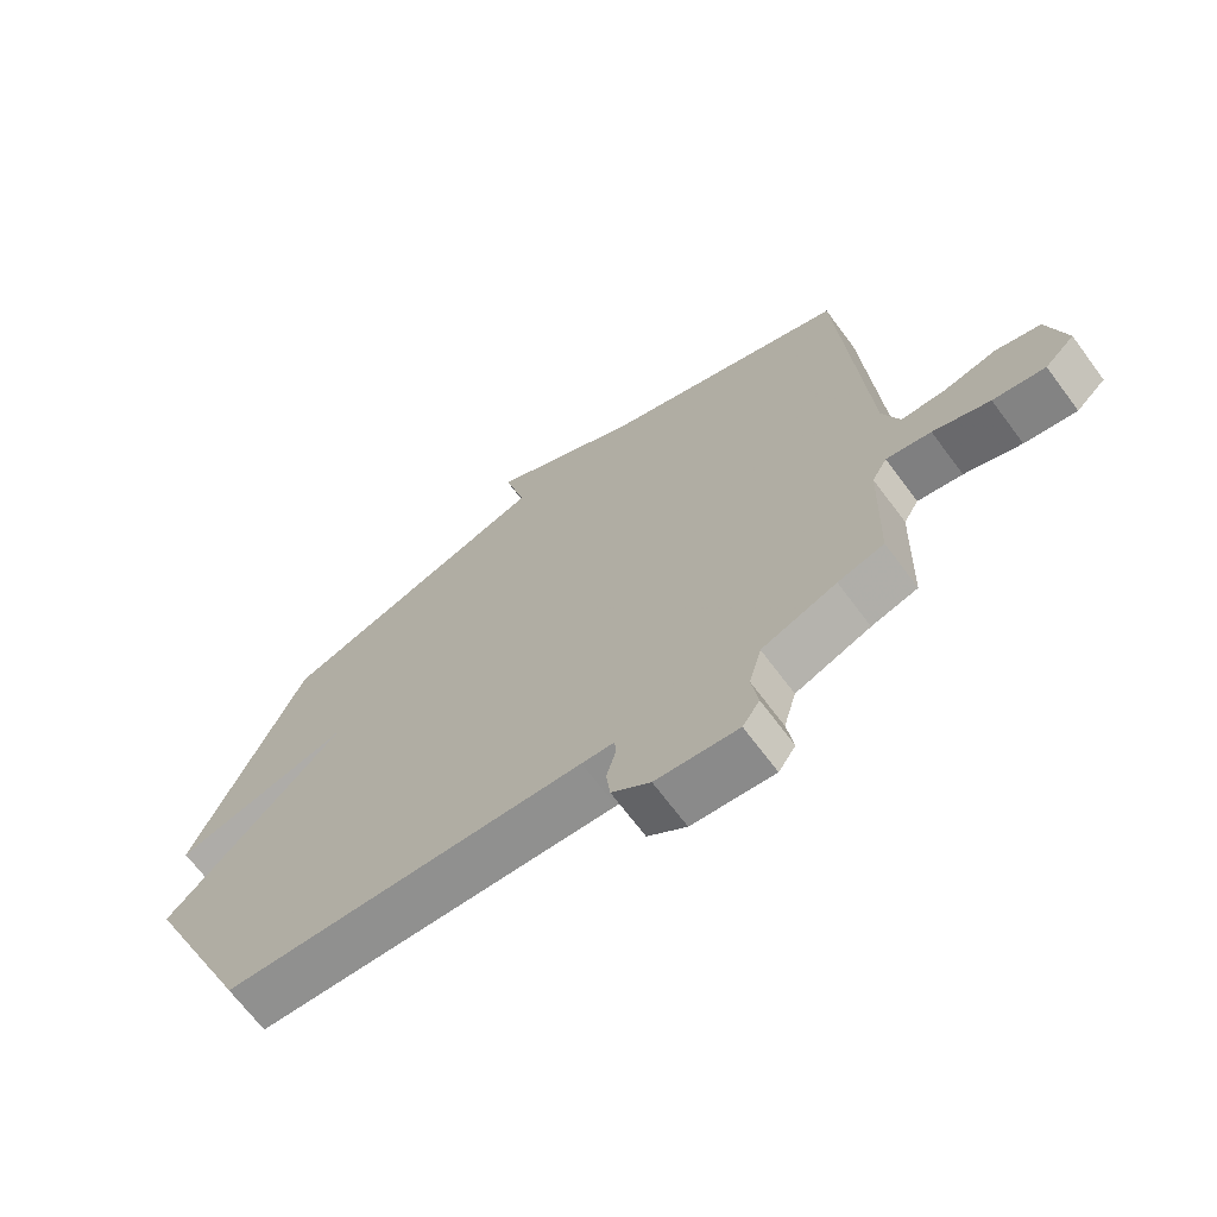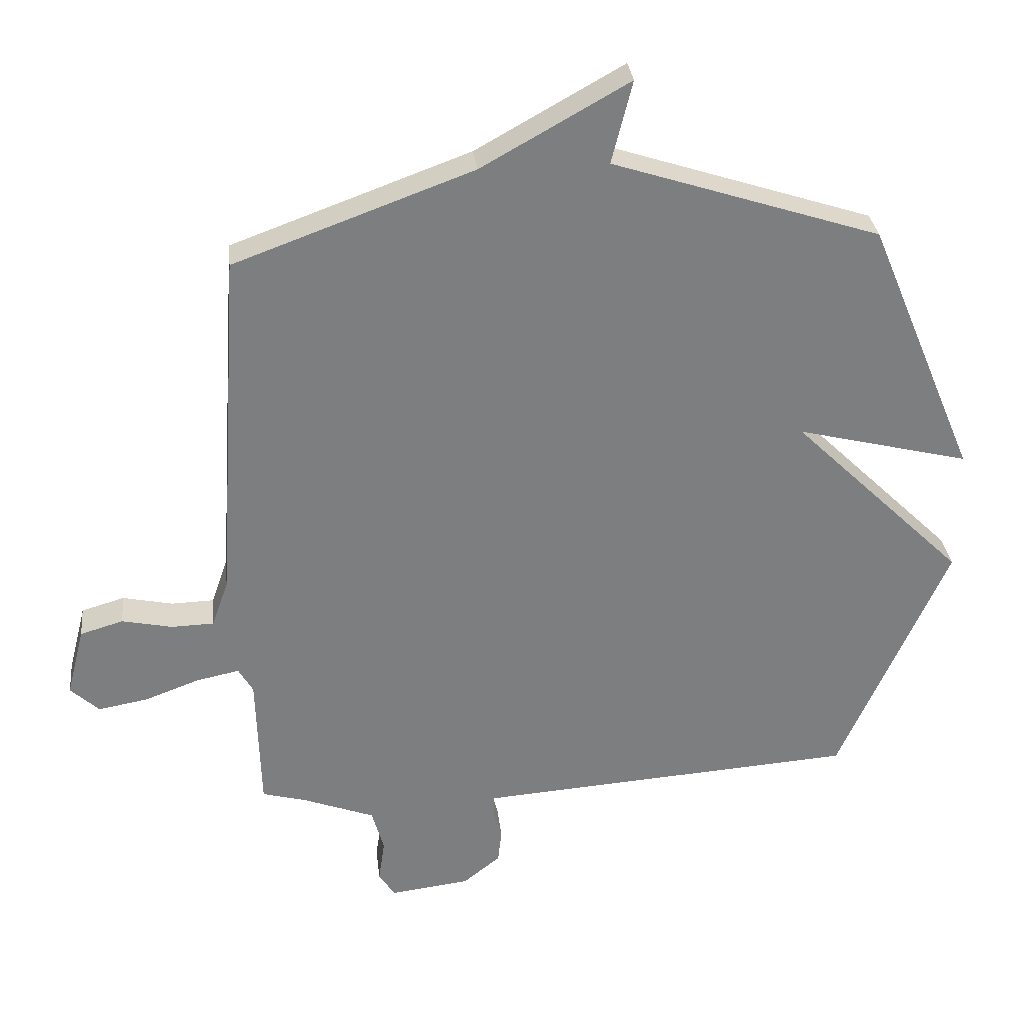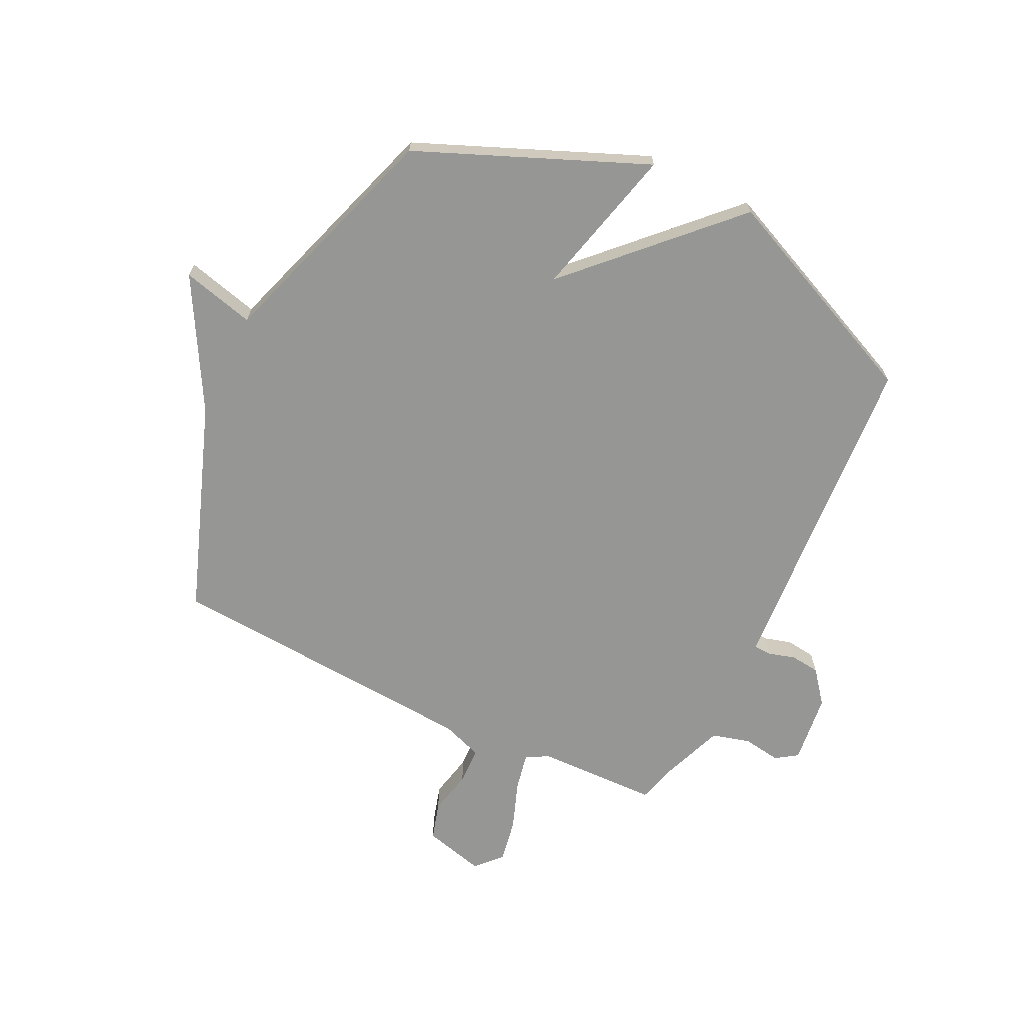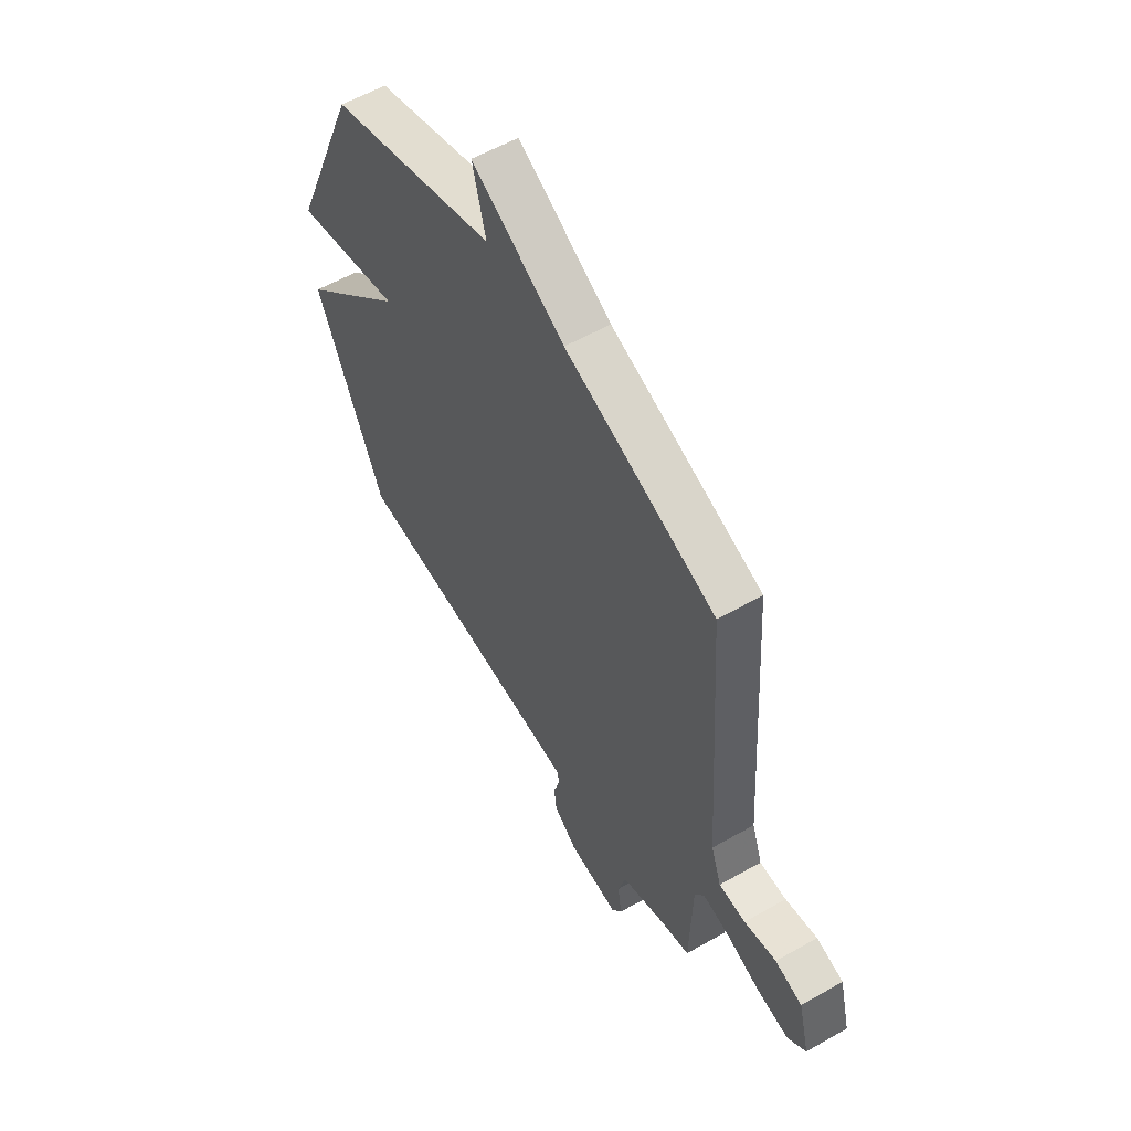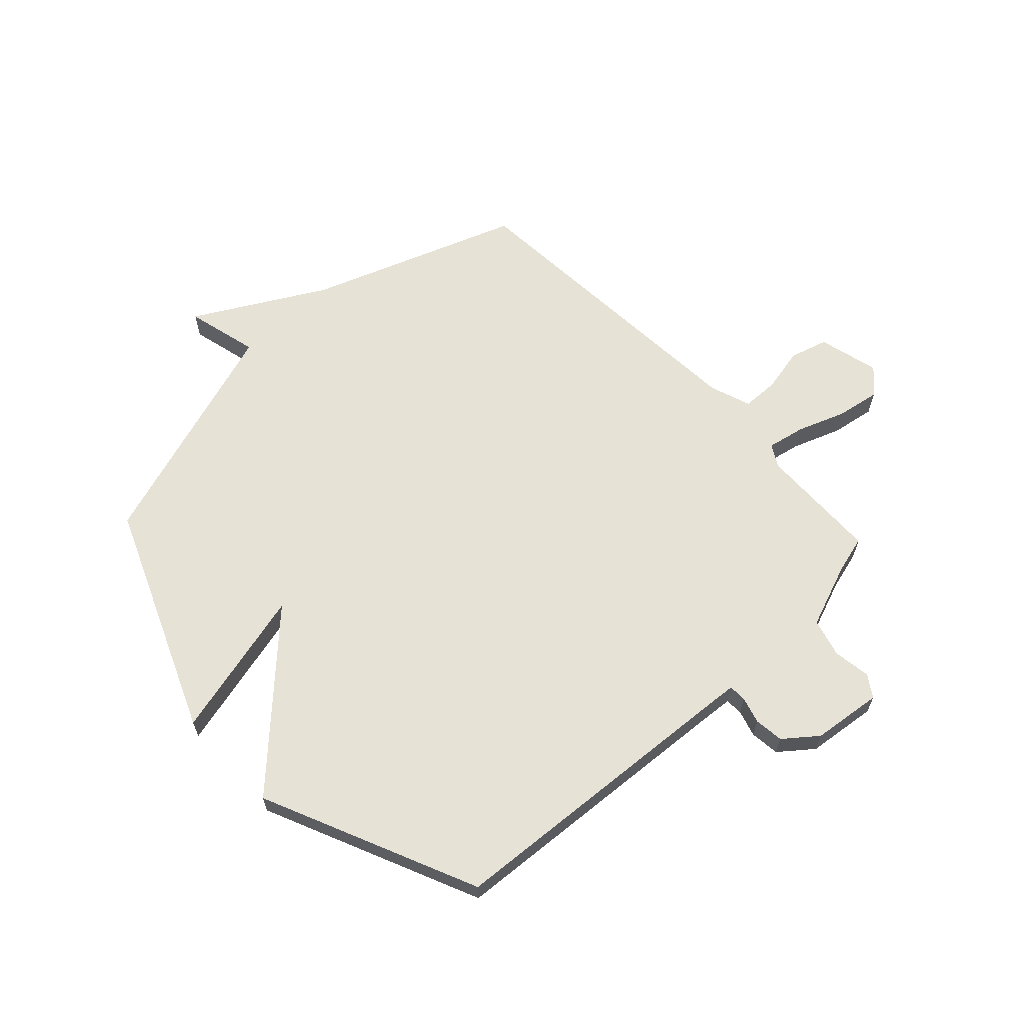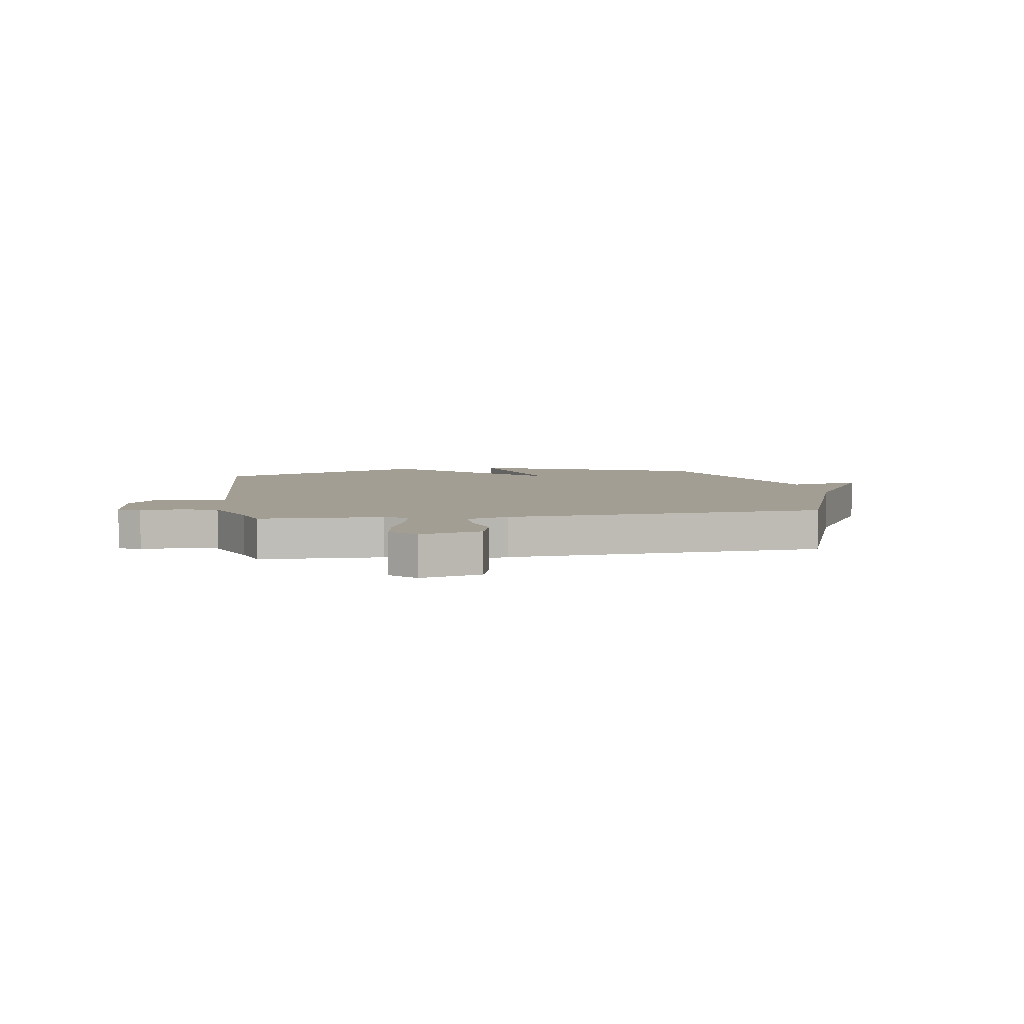
<metadata>
{"format":"obj","ext":"obj","renderer":"f3d","projection":"perspective","resolution":1024,"background":"white","views":[{"elev":-68.4,"azim":-143.3,"up":"+Z"},{"elev":31.1,"azim":-6.3,"up":"+Z"},{"elev":-67.7,"azim":64.0,"up":"+Y"},{"elev":57.4,"azim":-120.6,"up":"+Z"},{"elev":63.5,"azim":136.8,"up":"+Y"},{"elev":5.2,"azim":-99.4,"up":"+Y"}]}
</metadata>
<code>
v 0.5 0.07 -0.5
v -0.053 0.07 -0.539
v -0.103 0.07 -0.543
v -0.104 0.07 -0.575
v -0.09 0.07 -0.623
v -0.096 0.07 -0.676
v -0.155 0.07 -0.723
v -0.281 0.07 -0.738
v -0.307 0.07 -0.699
v -0.297 0.07 -0.631
v -0.316 0.07 -0.562
v -0.43 0.07 -0.519
v -0.5 0.07 -0.5
v -0.506 0.07 -0.281
v -0.529 0.07 -0.241
v -0.597 0.07 -0.255
v -0.683 0.07 -0.287
v -0.762 0.07 -0.301
v -0.807 0.07 -0.259
v -0.779 0.07 -0.149
v -0.711 0.07 -0.129
v -0.631 0.07 -0.146
v -0.564 0.07 -0.144
v -0.538 0.07 -0.07
v -0.5 0.07 0.5
v -0.123 0.07 0.638
v 0.11 0.07 0.769
v 0.077 0.07 0.638
v 0.5 0.07 0.5
v 0.672 0.07 0.089
v 0.399 0.07 0.157
v 0.672 0.07 -0.111
v 0.5 0 -0.5
v -0.053 0 -0.539
v -0.103 0 -0.543
v -0.104 0 -0.575
v -0.09 0 -0.623
v -0.096 0 -0.676
v -0.155 0 -0.723
v -0.281 0 -0.738
v -0.307 0 -0.699
v -0.297 0 -0.631
v -0.316 0 -0.562
v -0.43 0 -0.519
v -0.5 0 -0.5
v -0.506 0 -0.281
v -0.529 0 -0.241
v -0.597 0 -0.255
v -0.683 0 -0.287
v -0.762 0 -0.301
v -0.807 0 -0.259
v -0.779 0 -0.149
v -0.711 0 -0.129
v -0.631 0 -0.146
v -0.564 0 -0.144
v -0.538 0 -0.07
v -0.5 0 0.5
v -0.123 0 0.638
v 0.11 0 0.769
v 0.077 0 0.638
v 0.5 0 0.5
v 0.672 0 0.089
v 0.399 0 0.157
v 0.672 0 -0.111
f 31 32 1 2
f 28 29 30 31
f 28 31 2 3
f 26 27 28
f 26 28 3
f 25 26 3
f 24 25 3
f 23 24 3 4
f 22 23 4 5
f 20 21 22
f 19 20 22
f 18 19 22
f 17 18 22
f 16 17 22
f 15 16 22
f 15 22 5
f 5 6 7
f 15 5 7
f 14 15 7
f 12 13 14
f 11 12 14
f 11 14 7
f 10 11 7
f 7 8 9 10
f 34 33 64 63
f 63 62 61 60
f 35 34 63 60
f 60 59 58
f 35 60 58
f 35 58 57
f 35 57 56
f 36 35 56 55
f 37 36 55 54
f 54 53 52
f 54 52 51
f 54 51 50
f 54 50 49
f 54 49 48
f 54 48 47
f 37 54 47
f 39 38 37
f 39 37 47
f 39 47 46
f 46 45 44
f 46 44 43
f 39 46 43
f 39 43 42
f 42 41 40 39
f 1 33 34 2
f 2 34 35 3
f 3 35 36 4
f 4 36 37 5
f 5 37 38 6
f 6 38 39 7
f 7 39 40 8
f 8 40 41 9
f 9 41 42 10
f 10 42 43 11
f 11 43 44 12
f 12 44 45 13
f 13 45 46 14
f 14 46 47 15
f 15 47 48 16
f 16 48 49 17
f 17 49 50 18
f 18 50 51 19
f 19 51 52 20
f 20 52 53 21
f 21 53 54 22
f 22 54 55 23
f 23 55 56 24
f 24 56 57 25
f 25 57 58 26
f 26 58 59 27
f 27 59 60 28
f 28 60 61 29
f 29 61 62 30
f 30 62 63 31
f 31 63 64 32
f 32 64 33 1

</code>
